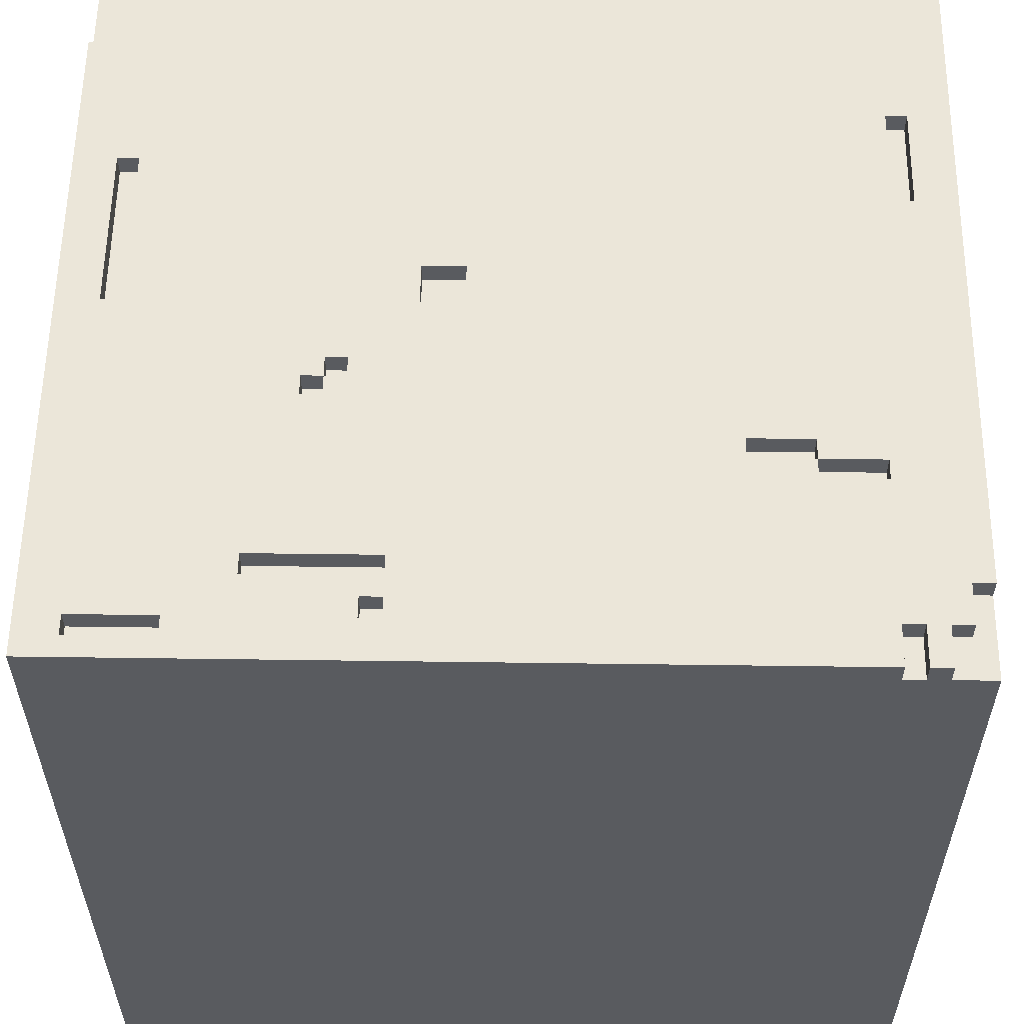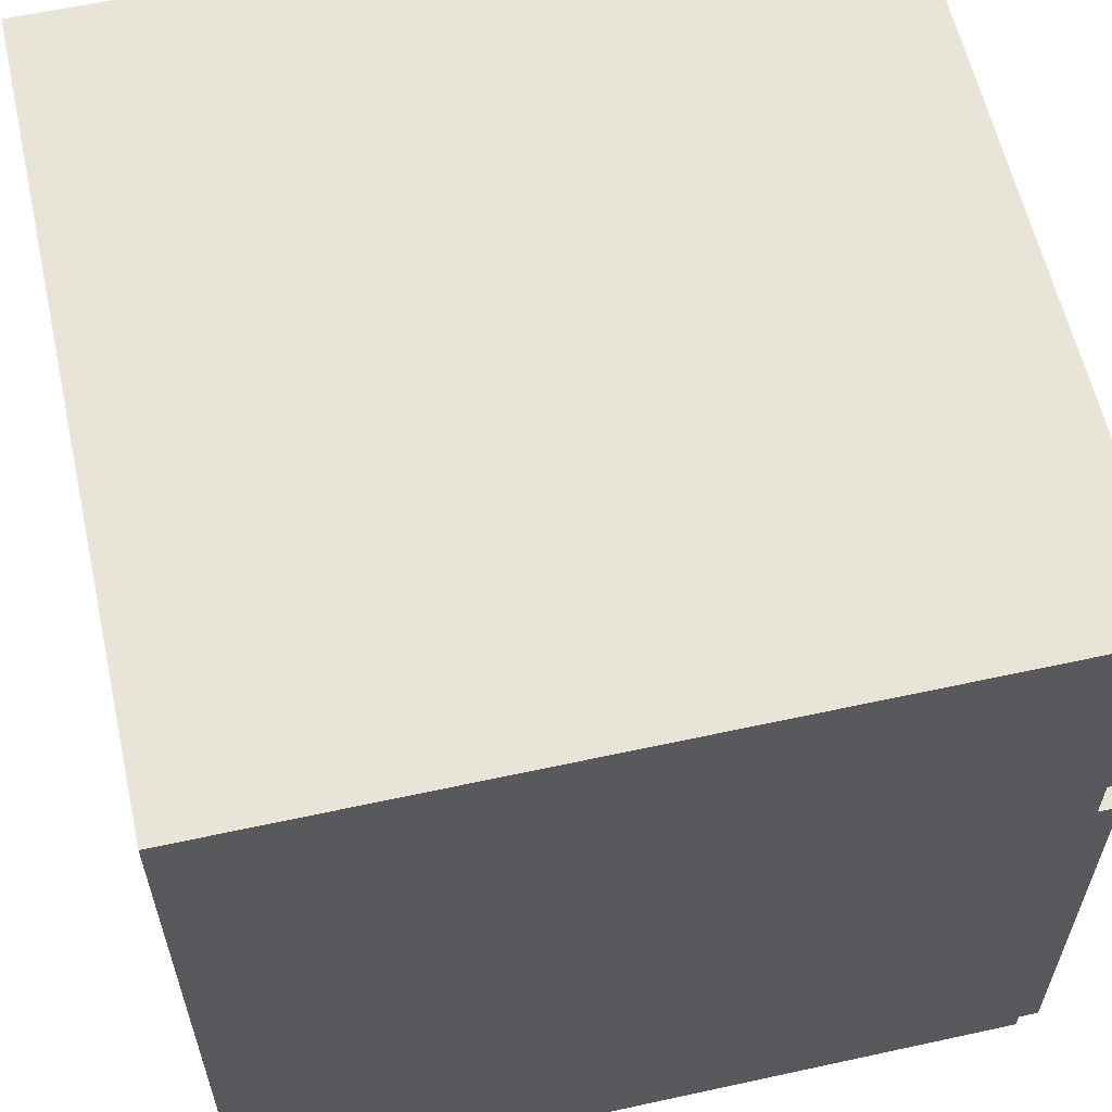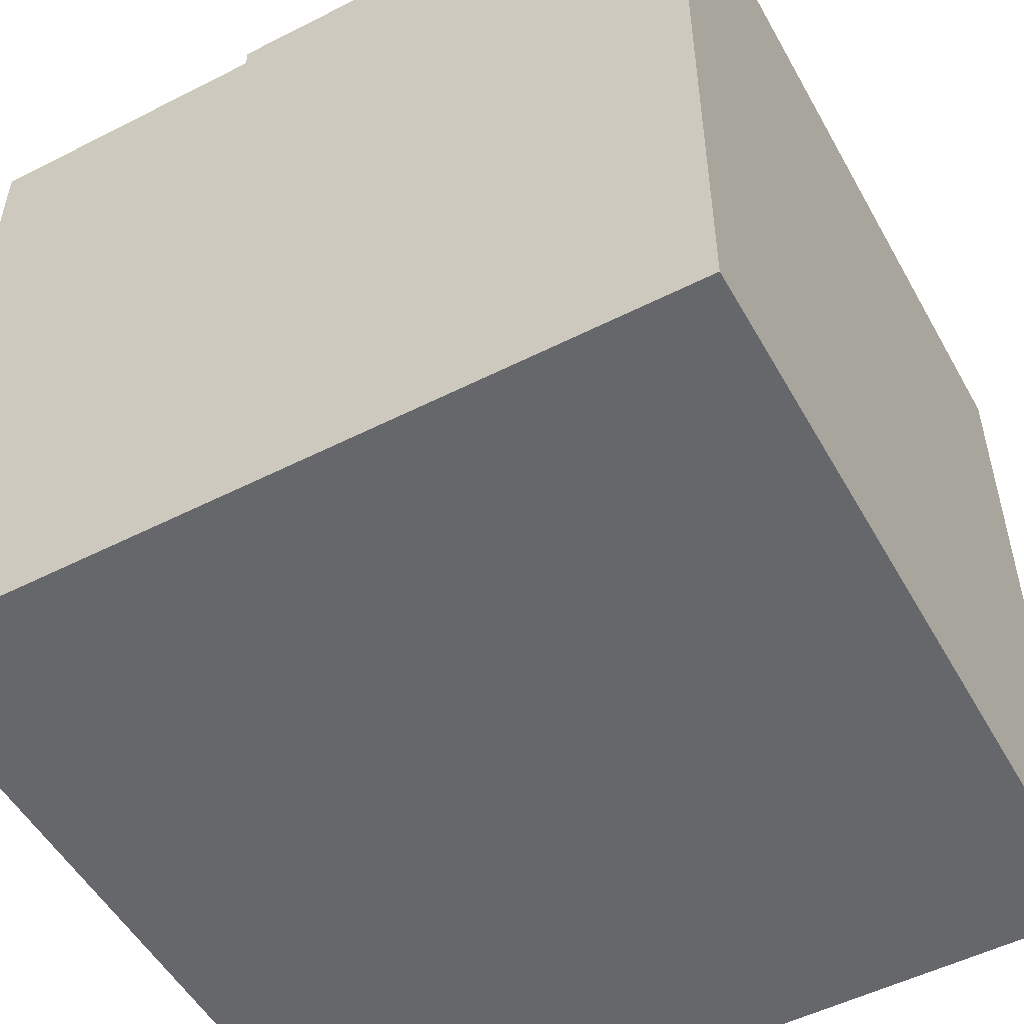
<metadata>
{"format":"obj","ext":"obj","renderer":"f3d","projection":"perspective","resolution":1024,"background":"white","views":[{"elev":57.3,"azim":-89.2,"up":"+Y"},{"elev":60.0,"azim":77.4,"up":"+Z"},{"elev":-52.2,"azim":118.7,"up":"+Y"}]}
</metadata>
<code>
o
v -1.1 0 -0.6
v -1.1 0 -4.6
v -1.1 0.2 -0.8
v -1.1 0.2 -4.4
v -1.1 3.7 -0.8
v -1.1 3.7 -4.4
v -1.1 3.9 -0.6
v -1.1 3.9 -0.8
v -1.1 3.9 -0.9
v -1.1 3.9 -1
v -1.1 4 -0.8
v -1.1 4 -0.9
v -1.1 4 -1
v -1.1 4 -4.6
v -0.9 3.9 -0.7
v -0.9 3.9 -0.8
v -0.9 3.9 -0.9
v -0.9 3.9 -1
v -0.9 3.9 -4
v -0.9 3.9 -4.4
v -0.9 4 -0.7
v -0.9 4 -0.8
v -0.9 4 -0.9
v -0.9 4 -1
v -0.9 4 -4
v -0.9 4 -4.4
v -0.8 3.9 -3.1
v -0.8 3.9 -3.2
v -0.8 4 -3.1
v -0.8 4 -3.2
v -0.7 3.9 -0.6
v -0.7 3.9 -0.7
v -0.7 4 -0.6
v -0.7 4 -0.7
v -0.6 3.9 -3.1
v -0.6 3.9 -3.7
v -0.6 4 -3.1
v -0.6 4 -3.7
v -0.1 3.9 -1
v -0.1 3.9 -1.3
v -0.1 4 -1
v -0.1 4 -1.3
v 0 3.9 -1.3
v 0 3.9 -1.6
v 0 4 -1.3
v 0 4 -1.6
v 0.3 3.9 -3.4
v 0.3 3.9 -3.5
v 0.3 4 -3.4
v 0.3 4 -3.5
v 0.4 3.9 -3.3
v 0.4 3.9 -3.4
v 0.4 4 -3.3
v 0.4 4 -3.4
v 0.9 3.9 -2.8
v 0.9 3.9 -3
v 0.9 4 -2.8
v 0.9 4 -3
v 1.5 3.9 -4.3
v 1.5 3.9 -4.4
v 1.5 4 -4.3
v 1.5 4 -4.4
v 1.8 3.9 -0.8
v 1.8 3.9 -0.9
v 1.8 4 -0.8
v 1.8 4 -0.9
v 2.6 3.9 -3.4
v 2.6 3.9 -3.5
v 2.6 3.9 -4.4
v 2.6 3.9 -4.5
v 2.6 4 -3.4
v 2.6 4 -3.5
v 2.6 4 -4.4
v 2.6 4 -4.5
v 2.7 3.9 -3.2
v 2.7 3.9 -3.4
v 2.7 4 -3.2
v 2.7 4 -3.4
v 2.8 3.9 -3.1
v 2.8 3.9 -3.2
v 2.8 4 -3.1
v 2.8 4 -3.2
v -1 3.9 -4
v -1 3.9 -4.4
v -1 4 -4
v -1 4 -4.4
v -0.9 3.9 -3.1
v -0.9 3.9 -3.2
v -0.9 4 -3.1
v -0.9 4 -3.2
v -0.7 3.9 -3.1
v -0.7 3.9 -3.7
v -0.7 4 -3.1
v -0.7 4 -3.7
v -0.2 3.9 -1
v -0.2 3.9 -1.3
v -0.2 4 -1
v -0.2 4 -1.3
v -0.1 3.9 -1.3
v -0.1 3.9 -1.6
v -0.1 4 -1.3
v -0.1 4 -1.6
v 0.2 3.9 -3.4
v 0.2 3.9 -3.5
v 0.2 4 -3.4
v 0.2 4 -3.5
v 0.3 3.9 -3.3
v 0.3 3.9 -3.4
v 0.3 4 -3.3
v 0.3 4 -3.4
v 0.7 3.9 -2.8
v 0.7 3.9 -3
v 0.7 3.9 -4.3
v 0.7 3.9 -4.4
v 0.7 4 -2.8
v 0.7 4 -3
v 0.7 4 -4.3
v 0.7 4 -4.4
v 1.3 3.9 -0.8
v 1.3 3.9 -0.9
v 1.3 4 -0.8
v 1.3 4 -0.9
v 2.2 3.9 -4.5
v 2.2 3.9 -4.6
v 2.2 4 -4.5
v 2.2 4 -4.6
v 2.5 3.9 -3.4
v 2.5 3.9 -3.5
v 2.5 3.9 -4.4
v 2.5 3.9 -4.5
v 2.5 4 -3.4
v 2.5 4 -3.5
v 2.5 4 -4.4
v 2.5 4 -4.5
v 2.6 3.9 -0.6
v 2.6 3.9 -0.8
v 2.6 3.9 -3.2
v 2.6 3.9 -3.4
v 2.6 4 -0.6
v 2.6 4 -0.8
v 2.6 4 -3.2
v 2.6 4 -3.4
v 2.7 3.9 -0.8
v 2.7 3.9 -0.9
v 2.7 3.9 -3.1
v 2.7 3.9 -3.2
v 2.7 4 -0.8
v 2.7 4 -0.9
v 2.7 4 -3.1
v 2.7 4 -3.2
v 2.8 3.9 -0.9
v 2.8 3.9 -2.1
v 2.8 4 -0.9
v 2.8 4 -2.1
v 2.9 0 -0.6
v 2.9 0 -4.6
v 2.9 0.2 -0.8
v 2.9 0.2 -4.4
v 2.9 3.7 -0.8
v 2.9 3.7 -4.4
v 2.9 3.9 -0.6
v 2.9 3.9 -2.1
v 2.9 3.9 -4.5
v 2.9 3.9 -4.6
v 2.9 4 -2.1
v 2.9 4 -4.5
v -1.1 0 -0.6
v -1.1 3.9 -0.6
v -0.9 0.2 -0.6
v -0.9 3.7 -0.6
v -0.7 3.9 -0.6
v -0.7 4 -0.6
v 2.6 3.9 -0.6
v 2.6 4 -0.6
v 2.7 0.2 -0.6
v 2.7 3.7 -0.6
v 2.9 0 -0.6
v 2.9 3.9 -0.6
v -0.9 3.9 -0.7
v -0.9 4 -0.7
v -0.7 3.9 -0.7
v -0.7 4 -0.7
v -1.1 3.9 -0.8
v -1.1 4 -0.8
v -0.9 3.9 -0.8
v -0.9 4 -0.8
v 2.6 3.9 -0.8
v 2.6 4 -0.8
v 2.7 3.9 -0.8
v 2.7 4 -0.8
v 1.3 3.9 -0.9
v 1.3 4 -0.9
v 1.8 3.9 -0.9
v 1.8 4 -0.9
v 2.7 3.9 -0.9
v 2.7 4 -0.9
v 2.8 3.9 -0.9
v 2.8 4 -0.9
v -1.1 3.9 -1
v -1.1 4 -1
v -0.9 3.9 -1
v -0.9 4 -1
v -0.2 3.9 -1.3
v -0.2 4 -1.3
v -0.1 3.9 -1.3
v -0.1 4 -1.3
v -0.1 3.9 -1.6
v -0.1 4 -1.6
v 0 3.9 -1.6
v 0 4 -1.6
v 2.8 3.9 -2.1
v 2.8 4 -2.1
v 2.9 3.9 -2.1
v 2.9 4 -2.1
v 0.7 3.9 -3
v 0.7 4 -3
v 0.9 3.9 -3
v 0.9 4 -3
v -0.9 3.9 -3.2
v -0.9 4 -3.2
v -0.8 3.9 -3.2
v -0.8 4 -3.2
v 2.7 3.9 -3.2
v 2.7 4 -3.2
v 2.8 3.9 -3.2
v 2.8 4 -3.2
v 0.3 3.9 -3.4
v 0.3 4 -3.4
v 0.4 3.9 -3.4
v 0.4 4 -3.4
v 2.6 3.9 -3.4
v 2.6 4 -3.4
v 2.7 3.9 -3.4
v 2.7 4 -3.4
v 0.2 3.9 -3.5
v 0.2 4 -3.5
v 0.3 3.9 -3.5
v 0.3 4 -3.5
v 2.5 3.9 -3.5
v 2.5 4 -3.5
v 2.6 3.9 -3.5
v 2.6 4 -3.5
v -0.7 3.9 -3.7
v -0.7 4 -3.7
v -0.6 3.9 -3.7
v -0.6 4 -3.7
v -1 3.9 -4.4
v -1 4 -4.4
v -0.9 3.9 -4.4
v -0.9 4 -4.4
v 0.7 3.9 -4.4
v 0.7 4 -4.4
v 1.5 3.9 -4.4
v 1.5 4 -4.4
v 1.3 3.9 -0.8
v 1.3 4 -0.8
v 1.8 3.9 -0.8
v 1.8 4 -0.8
v -1.1 3.9 -0.9
v -1.1 4 -0.9
v -0.9 3.9 -0.9
v -0.9 4 -0.9
v -0.2 3.9 -1
v -0.2 4 -1
v -0.1 3.9 -1
v -0.1 4 -1
v -0.1 3.9 -1.3
v -0.1 4 -1.3
v 0 3.9 -1.3
v 0 4 -1.3
v 0.7 3.9 -2.8
v 0.7 4 -2.8
v 0.9 3.9 -2.8
v 0.9 4 -2.8
v -0.9 3.9 -3.1
v -0.9 4 -3.1
v -0.8 3.9 -3.1
v -0.8 4 -3.1
v -0.7 3.9 -3.1
v -0.7 4 -3.1
v -0.6 3.9 -3.1
v -0.6 4 -3.1
v 2.7 3.9 -3.1
v 2.7 4 -3.1
v 2.8 3.9 -3.1
v 2.8 4 -3.1
v 2.6 3.9 -3.2
v 2.6 4 -3.2
v 2.7 3.9 -3.2
v 2.7 4 -3.2
v 0.3 3.9 -3.3
v 0.3 4 -3.3
v 0.4 3.9 -3.3
v 0.4 4 -3.3
v 0.2 3.9 -3.4
v 0.2 4 -3.4
v 0.3 3.9 -3.4
v 0.3 4 -3.4
v 2.5 3.9 -3.4
v 2.5 4 -3.4
v 2.6 3.9 -3.4
v 2.6 4 -3.4
v -1 3.9 -4
v -1 4 -4
v -0.9 3.9 -4
v -0.9 4 -4
v 0.7 3.9 -4.3
v 0.7 4 -4.3
v 1.5 3.9 -4.3
v 1.5 4 -4.3
v 2.5 3.9 -4.4
v 2.5 4 -4.4
v 2.6 3.9 -4.4
v 2.6 4 -4.4
v 2.2 3.9 -4.5
v 2.2 4 -4.5
v 2.5 3.9 -4.5
v 2.5 4 -4.5
v 2.6 3.9 -4.5
v 2.6 4 -4.5
v 2.9 3.9 -4.5
v 2.9 4 -4.5
v -1.1 0 -4.6
v -1.1 4 -4.6
v -0.9 0.2 -4.6
v -0.9 3.7 -4.6
v 2.2 3.9 -4.6
v 2.2 4 -4.6
v 2.7 0.2 -4.6
v 2.7 3.7 -4.6
v 2.9 0 -4.6
v 2.9 3.9 -4.6
v -1.1 0 -0.6
v 2.9 0 -0.6
v -0.9 0 -0.9
v 2.7 0 -0.9
v -0.9 0 -4.4
v 2.7 0 -4.4
v -1.1 0 -4.6
v 2.9 0 -4.6
v -1.1 3.9 -0.6
v -0.7 3.9 -0.6
v 2.6 3.9 -0.6
v 2.9 3.9 -0.6
v -0.9 3.9 -0.7
v -0.7 3.9 -0.7
v -1.1 3.9 -0.8
v -0.9 3.9 -0.8
v 1.3 3.9 -0.8
v 1.8 3.9 -0.8
v 2.6 3.9 -0.8
v 2.7 3.9 -0.8
v -1.1 3.9 -0.9
v -0.9 3.9 -0.9
v 1.3 3.9 -0.9
v 1.8 3.9 -0.9
v 2.7 3.9 -0.9
v 2.8 3.9 -0.9
v -1.1 3.9 -1
v -0.9 3.9 -1
v -0.2 3.9 -1
v -0.1 3.9 -1
v -0.2 3.9 -1.3
v -0.1 3.9 -1.3
v 0 3.9 -1.3
v -0.1 3.9 -1.6
v 0 3.9 -1.6
v 2.8 3.9 -2.1
v 2.9 3.9 -2.1
v 0.7 3.9 -2.8
v 0.9 3.9 -2.8
v 0.7 3.9 -3
v 0.9 3.9 -3
v -0.9 3.9 -3.1
v -0.8 3.9 -3.1
v -0.7 3.9 -3.1
v -0.6 3.9 -3.1
v 2.7 3.9 -3.1
v 2.8 3.9 -3.1
v -0.9 3.9 -3.2
v -0.8 3.9 -3.2
v 2.6 3.9 -3.2
v 2.7 3.9 -3.2
v 2.8 3.9 -3.2
v 0.3 3.9 -3.3
v 0.4 3.9 -3.3
v 0.2 3.9 -3.4
v 0.3 3.9 -3.4
v 0.4 3.9 -3.4
v 2.5 3.9 -3.4
v 2.6 3.9 -3.4
v 2.7 3.9 -3.4
v 0.2 3.9 -3.5
v 0.3 3.9 -3.5
v 2.5 3.9 -3.5
v 2.6 3.9 -3.5
v -0.7 3.9 -3.7
v -0.6 3.9 -3.7
v -1 3.9 -4
v -0.9 3.9 -4
v 0.7 3.9 -4.3
v 1.5 3.9 -4.3
v -1 3.9 -4.4
v -0.9 3.9 -4.4
v 0.7 3.9 -4.4
v 1.5 3.9 -4.4
v 2.5 3.9 -4.4
v 2.6 3.9 -4.4
v 2.2 3.9 -4.5
v 2.5 3.9 -4.5
v 2.6 3.9 -4.5
v 2.9 3.9 -4.5
v 2.2 3.9 -4.6
v 2.9 3.9 -4.6
v -0.7 4 -0.6
v 2.6 4 -0.6
v -0.9 4 -0.7
v -0.7 4 -0.7
v -1.1 4 -0.8
v -0.9 4 -0.8
v 1.3 4 -0.8
v 1.8 4 -0.8
v 2.6 4 -0.8
v 2.7 4 -0.8
v -1.1 4 -0.9
v -0.9 4 -0.9
v -0.8 4 -0.9
v 1.3 4 -0.9
v 1.8 4 -0.9
v 2.6 4 -0.9
v 2.7 4 -0.9
v 2.8 4 -0.9
v -1.1 4 -1
v -0.9 4 -1
v -0.2 4 -1
v -0.1 4 -1
v -0.2 4 -1.3
v -0.1 4 -1.3
v 0 4 -1.3
v -0.1 4 -1.6
v 0 4 -1.6
v 2.8 4 -2.1
v 2.9 4 -2.1
v 0.7 4 -2.8
v 0.9 4 -2.8
v 0.7 4 -3
v 0.9 4 -3
v -0.9 4 -3.1
v -0.8 4 -3.1
v -0.7 4 -3.1
v -0.6 4 -3.1
v 2.7 4 -3.1
v 2.8 4 -3.1
v -0.9 4 -3.2
v -0.8 4 -3.2
v 2.6 4 -3.2
v 2.7 4 -3.2
v 2.8 4 -3.2
v 0.3 4 -3.3
v 0.4 4 -3.3
v 0.2 4 -3.4
v 0.3 4 -3.4
v 0.4 4 -3.4
v 2.5 4 -3.4
v 2.6 4 -3.4
v 2.7 4 -3.4
v 0.2 4 -3.5
v 0.3 4 -3.5
v 2.5 4 -3.5
v 2.6 4 -3.5
v -0.7 4 -3.7
v -0.6 4 -3.7
v -1 4 -4
v -0.9 4 -4
v -0.8 4 -4.3
v 0.7 4 -4.3
v 1.5 4 -4.3
v 2.6 4 -4.3
v -1 4 -4.4
v -0.9 4 -4.4
v 0.7 4 -4.4
v 1.5 4 -4.4
v 2.5 4 -4.4
v 2.6 4 -4.4
v 2.2 4 -4.5
v 2.5 4 -4.5
v 2.6 4 -4.5
v 2.9 4 -4.5
v -1.1 4 -4.6
v 2.2 4 -4.6
f 3 2 1
f 4 2 3
f 5 3 1
f 5 4 3
f 6 2 4
f 6 4 5
f 7 5 1
f 7 6 5
f 8 6 7
f 9 6 8
f 10 6 9
f 11 9 8
f 12 9 11
f 13 6 10
f 14 2 6
f 14 6 13
f 21 16 15
f 22 16 21
f 23 18 17
f 24 18 23
f 25 20 19
f 26 20 25
f 29 28 27
f 30 28 29
f 33 32 31
f 34 32 33
f 37 36 35
f 38 36 37
f 41 40 39
f 42 40 41
f 45 44 43
f 46 44 45
f 49 48 47
f 50 48 49
f 53 52 51
f 54 52 53
f 57 56 55
f 58 56 57
f 61 60 59
f 62 60 61
f 65 64 63
f 66 64 65
f 71 68 67
f 72 68 71
f 73 70 69
f 74 70 73
f 77 76 75
f 78 76 77
f 81 80 79
f 82 80 81
f 83 84 85
f 85 84 86
f 87 88 89
f 89 88 90
f 91 92 93
f 93 92 94
f 95 96 97
f 97 96 98
f 99 100 101
f 101 100 102
f 103 104 105
f 105 104 106
f 107 108 109
f 109 108 110
f 111 112 115
f 115 112 116
f 113 114 117
f 117 114 118
f 119 120 121
f 121 120 122
f 123 124 125
f 125 124 126
f 127 128 131
f 131 128 132
f 129 130 133
f 133 130 134
f 135 136 139
f 139 136 140
f 137 138 141
f 141 138 142
f 143 144 147
f 147 144 148
f 145 146 149
f 149 146 150
f 151 152 153
f 153 152 154
f 155 156 157
f 157 156 158
f 155 157 159
f 157 158 159
f 158 156 160
f 159 158 160
f 155 159 161
f 159 160 161
f 161 160 162
f 160 156 163
f 162 160 163
f 163 156 164
f 162 163 165
f 165 163 166
f 169 168 167
f 170 168 169
f 171 168 170
f 173 171 170
f 173 172 171
f 174 172 173
f 175 169 167
f 175 170 169
f 176 173 170
f 176 170 175
f 177 175 167
f 177 176 175
f 178 173 176
f 178 176 177
f 181 180 179
f 182 180 181
f 185 184 183
f 186 184 185
f 189 188 187
f 190 188 189
f 193 192 191
f 194 192 193
f 197 196 195
f 198 196 197
f 201 200 199
f 202 200 201
f 205 204 203
f 206 204 205
f 209 208 207
f 210 208 209
f 213 212 211
f 214 212 213
f 217 216 215
f 218 216 217
f 221 220 219
f 222 220 221
f 225 224 223
f 226 224 225
f 229 228 227
f 230 228 229
f 233 232 231
f 234 232 233
f 237 236 235
f 238 236 237
f 241 240 239
f 242 240 241
f 245 244 243
f 246 244 245
f 249 248 247
f 250 248 249
f 253 252 251
f 254 252 253
f 255 256 257
f 257 256 258
f 259 260 261
f 261 260 262
f 263 264 265
f 265 264 266
f 267 268 269
f 269 268 270
f 271 272 273
f 273 272 274
f 275 276 277
f 277 276 278
f 279 280 281
f 281 280 282
f 283 284 285
f 285 284 286
f 287 288 289
f 289 288 290
f 291 292 293
f 293 292 294
f 295 296 297
f 297 296 298
f 299 300 301
f 301 300 302
f 303 304 305
f 305 304 306
f 307 308 309
f 309 308 310
f 311 312 313
f 313 312 314
f 315 316 317
f 317 316 318
f 319 320 321
f 321 320 322
f 323 324 325
f 325 324 326
f 326 324 327
f 327 324 328
f 323 325 329
f 325 326 329
f 326 327 330
f 329 326 330
f 323 329 331
f 329 330 331
f 330 327 332
f 331 330 332
f 335 334 333
f 336 334 335
f 337 335 333
f 337 336 335
f 338 334 336
f 338 336 337
f 339 337 333
f 339 338 337
f 340 334 338
f 340 338 339
f 341 342 345
f 345 342 346
f 341 345 347
f 347 345 348
f 343 344 351
f 351 344 352
f 349 350 355
f 355 350 356
f 352 344 357
f 357 344 358
f 353 354 359
f 359 354 360
f 361 362 363
f 363 362 364
f 364 365 366
f 366 365 367
f 358 344 368
f 368 344 369
f 370 371 372
f 372 371 373
f 374 375 380
f 380 375 381
f 378 379 383
f 383 379 384
f 385 386 388
f 388 386 389
f 382 383 391
f 391 383 392
f 387 388 393
f 393 388 394
f 390 391 395
f 395 391 396
f 376 377 397
f 397 377 398
f 399 400 403
f 403 400 404
f 401 402 405
f 405 402 406
f 407 408 410
f 410 408 411
f 410 411 413
f 411 412 413
f 409 410 413
f 413 412 414
f 415 416 418
f 417 418 420
f 418 416 421
f 420 418 421
f 421 416 422
f 422 416 423
f 419 420 425
f 420 421 425
f 425 421 426
f 426 421 427
f 427 421 428
f 423 424 429
f 422 423 429
f 429 424 430
f 430 424 431
f 426 427 434
f 427 428 435
f 428 429 435
f 429 430 435
f 435 430 436
f 427 435 437
f 436 430 438
f 438 430 439
f 437 438 440
f 439 430 441
f 430 431 442
f 431 432 442
f 440 441 444
f 441 430 444
f 444 430 445
f 440 444 446
f 445 430 447
f 433 434 448
f 434 427 448
f 446 447 449
f 448 427 449
f 427 437 449
f 437 440 449
f 440 446 449
f 449 447 450
f 450 447 451
f 442 443 452
f 430 442 452
f 452 443 453
f 433 448 454
f 449 450 455
f 451 447 456
f 430 452 456
f 447 430 456
f 456 452 457
f 453 443 458
f 451 456 459
f 459 456 460
f 451 459 461
f 461 459 462
f 460 456 463
f 463 456 464
f 464 456 465
f 457 458 466
f 451 461 467
f 462 463 468
f 463 464 468
f 468 464 469
f 465 466 470
f 455 450 471
f 468 469 472
f 469 470 472
f 451 467 472
f 467 468 472
f 454 455 473
f 433 454 473
f 473 455 474
f 455 471 475
f 474 455 475
f 471 472 475
f 472 470 476
f 475 472 476
f 476 470 477
f 470 466 478
f 477 470 478
f 433 473 479
f 474 475 480
f 475 476 480
f 480 476 481
f 477 478 482
f 482 478 483
f 478 466 484
f 483 478 484
f 482 483 485
f 480 481 485
f 481 482 485
f 479 480 485
f 485 483 486
f 484 466 487
f 458 443 488
f 487 466 488
f 466 458 488
f 433 479 489
f 479 485 489
f 489 485 490

</code>
